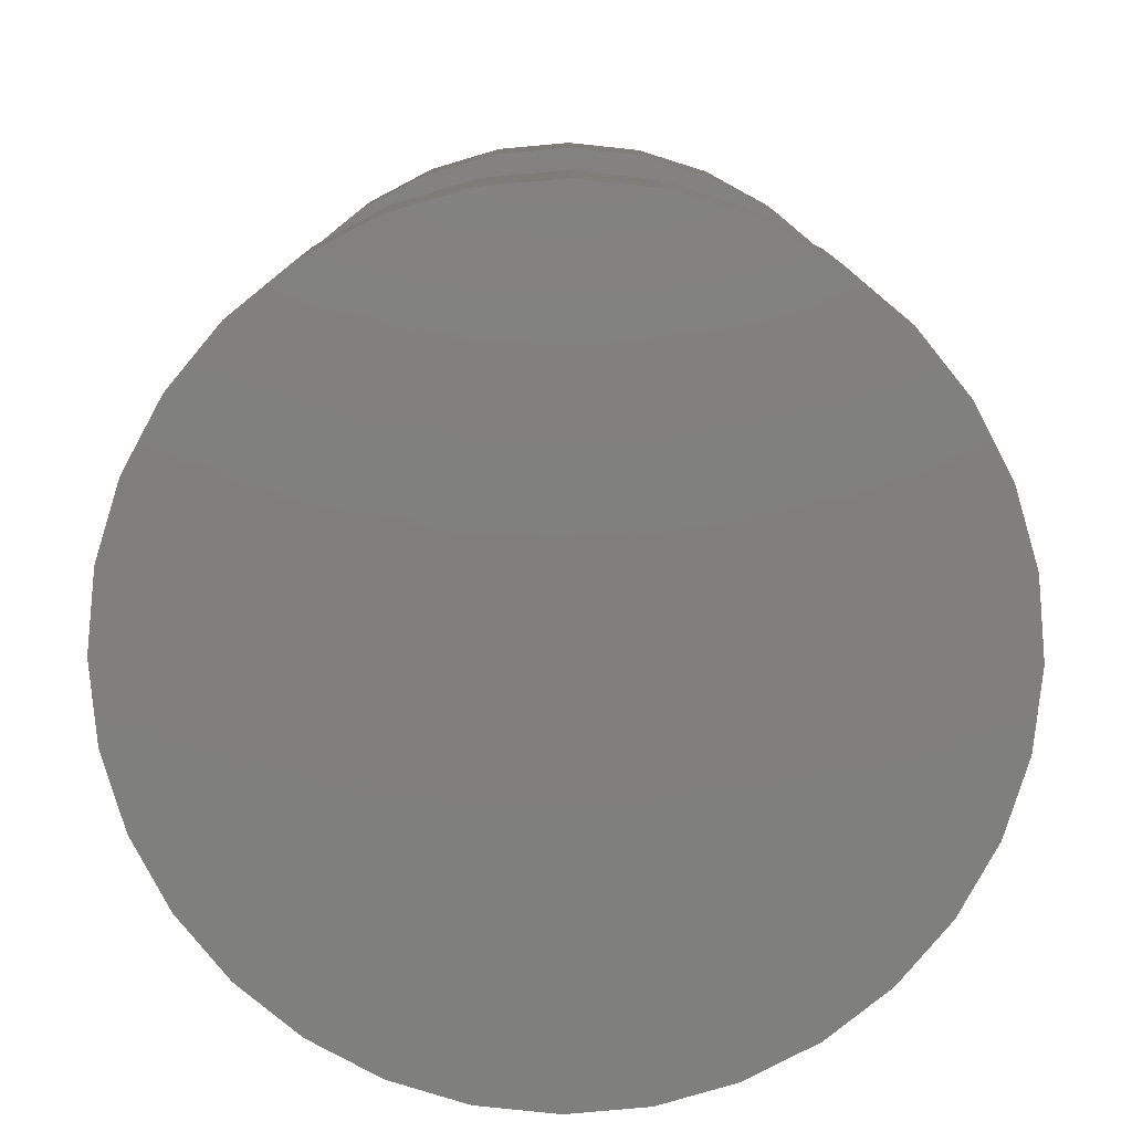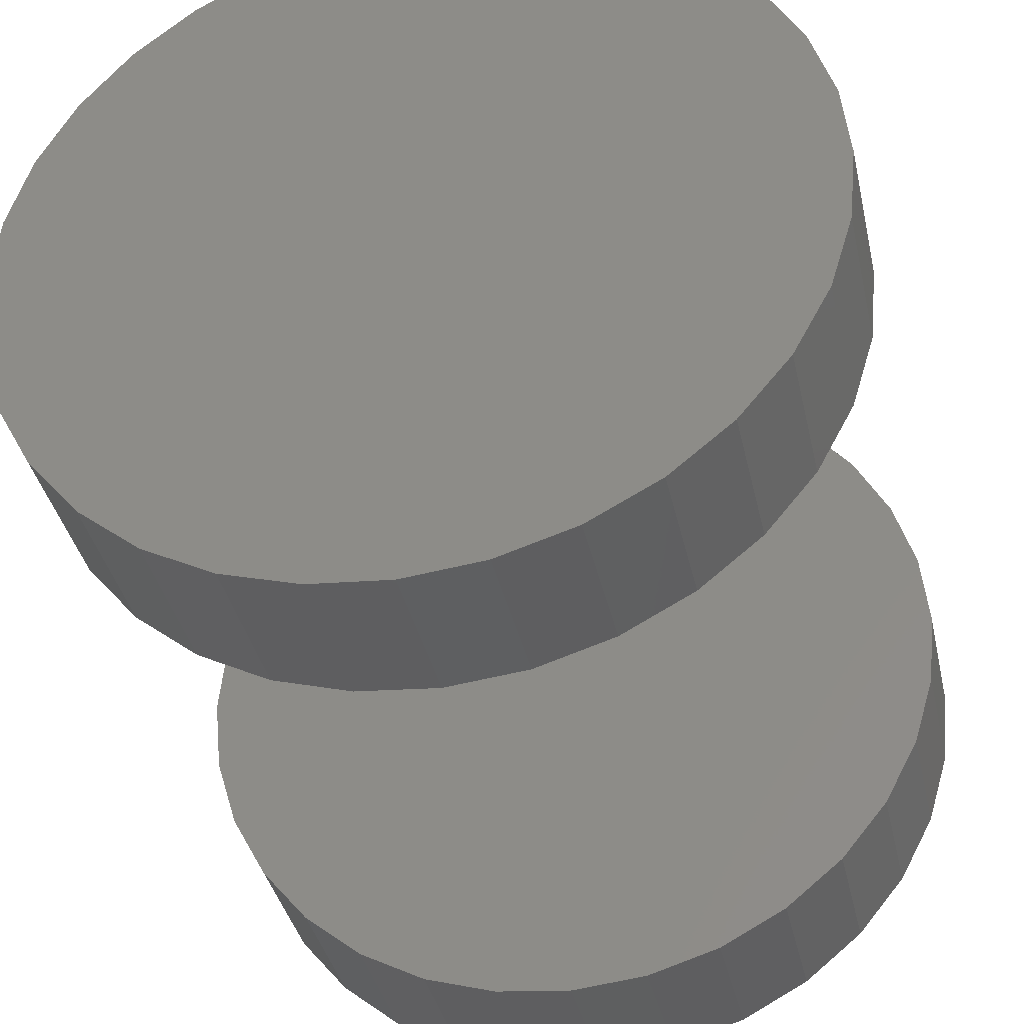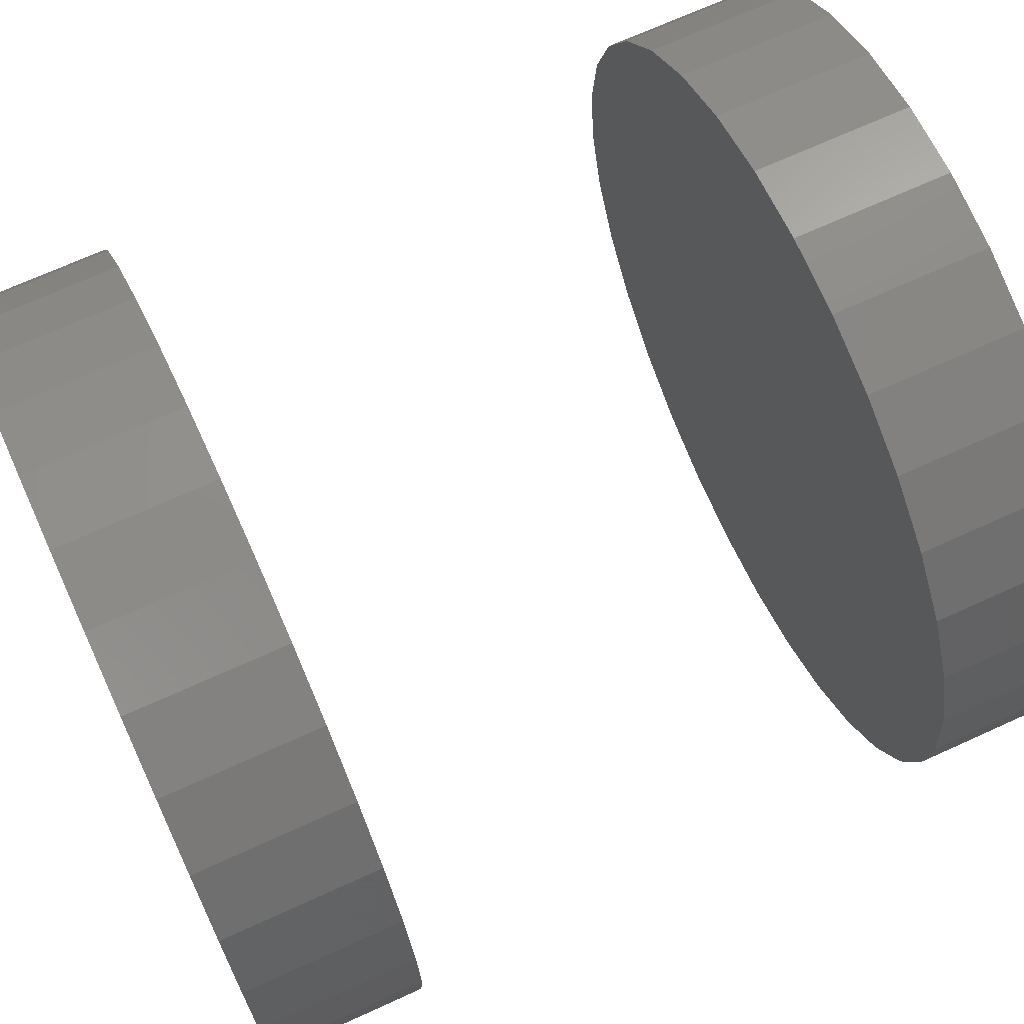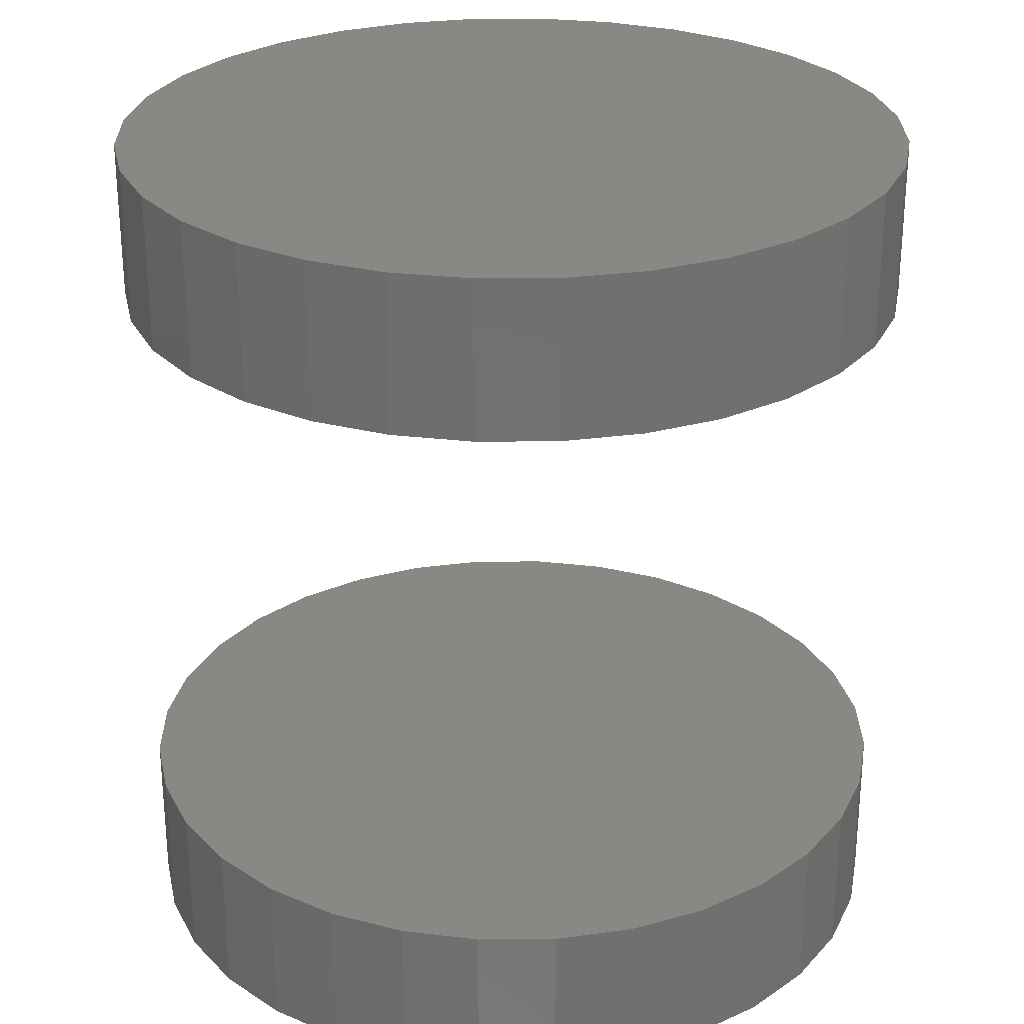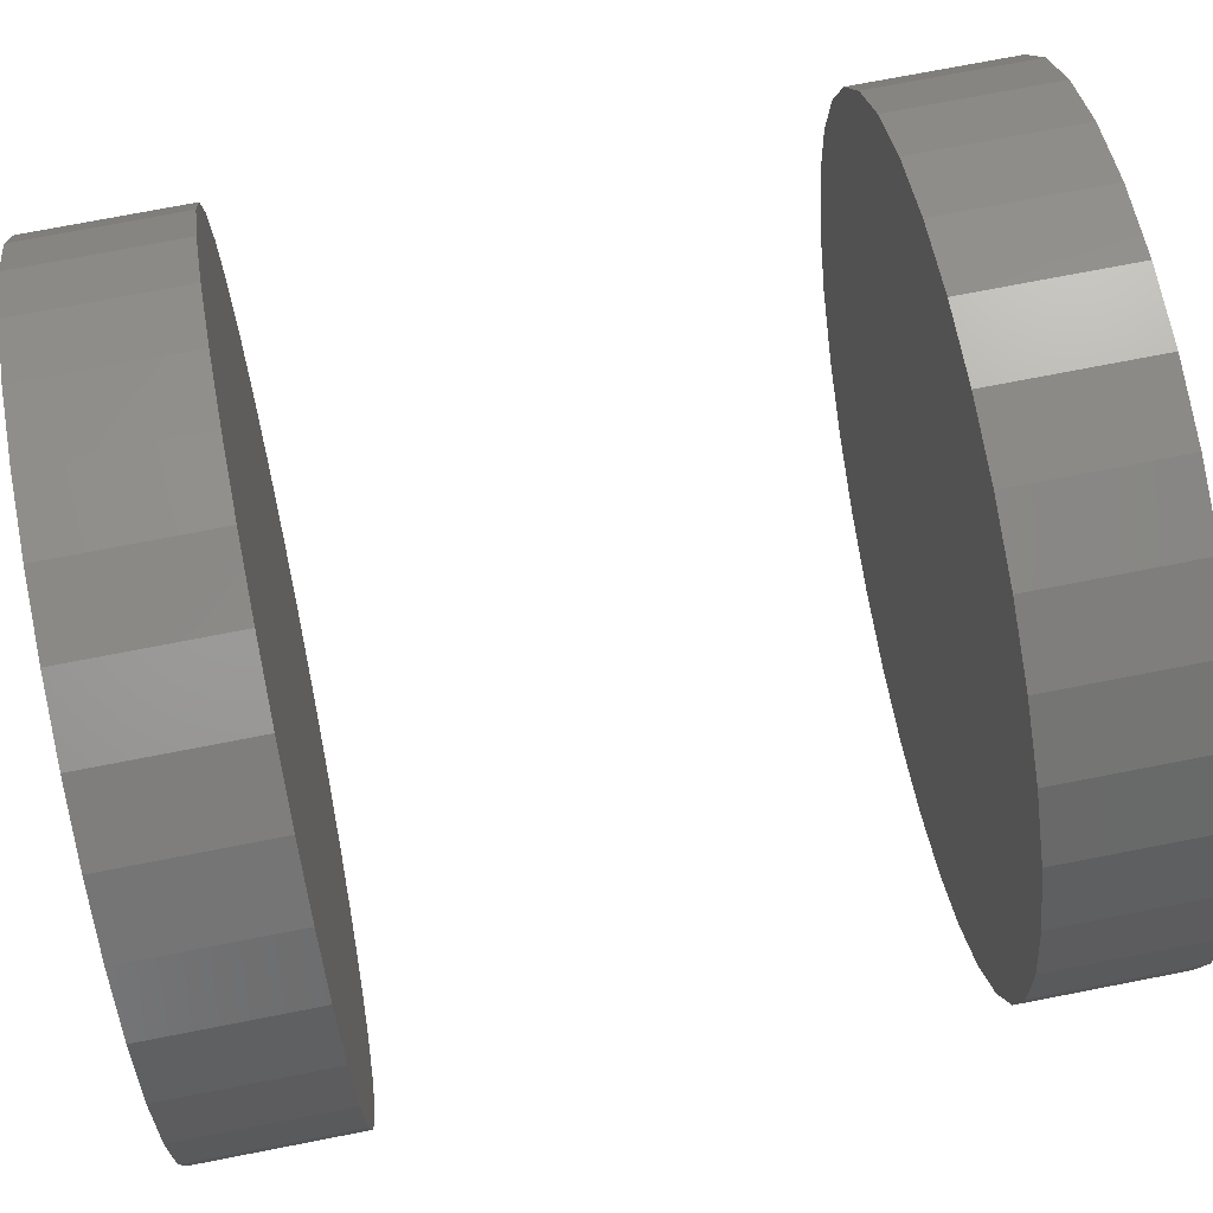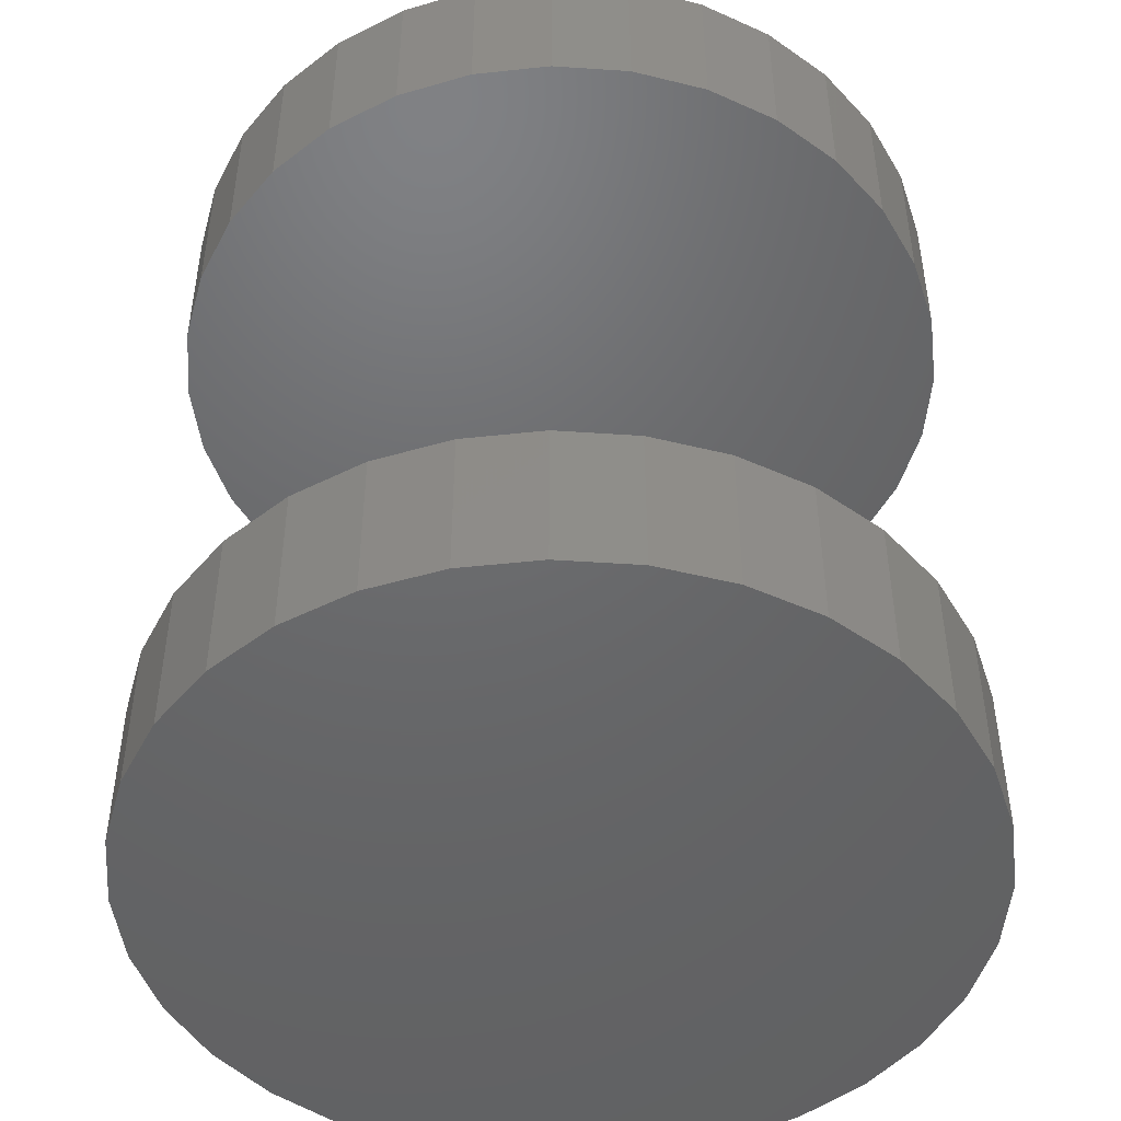
<metadata>
{"format":"stl","ext":"stl","renderer":"f3d","projection":"perspective","resolution":1024,"background":"white","views":[{"elev":-79.5,"azim":100.8,"up":"+Z"},{"elev":-37.9,"azim":12.4,"up":"+Y"},{"elev":70.0,"azim":65.5,"up":"+Y"},{"elev":27.3,"azim":-152.6,"up":"+Z"},{"elev":73.9,"azim":-101.0,"up":"+Y"},{"elev":-47.5,"azim":-43.7,"up":"+Z"}]}
</metadata>
<code>
# stl→obj: 128 verts, 248 faces
v -0.04021 0.0007401 0.0625
v -0.04021 0.0007401 0.07812
v -0.03946 0.008441 0.0625
v -0.03946 0.008441 0.07812
v -0.03721 0.01585 0.0625
v -0.03721 0.01585 0.07812
v -0.03356 0.02267 0.0625
v -0.03356 0.02267 0.07812
v -0.02865 0.02865 0.0625
v -0.02865 0.02865 0.07812
v -0.02267 0.03356 0.0625
v -0.02267 0.03356 0.07812
v -0.01585 0.03721 0.0625
v -0.01585 0.03721 0.07812
v -0.008441 0.03946 0.0625
v -0.008441 0.03946 0.07812
v -0.0007401 0.04021 0.0625
v -0.0007401 0.04021 0.07812
v 0.006961 0.03946 0.0625
v 0.006961 0.03946 0.07812
v 0.01437 0.03721 0.0625
v 0.01437 0.03721 0.07812
v 0.02119 0.03356 0.0625
v 0.02119 0.03356 0.07812
v 0.02717 0.02865 0.0625
v 0.02717 0.02865 0.07812
v 0.03208 0.02267 0.0625
v 0.03208 0.02267 0.07812
v 0.03573 0.01585 0.0625
v 0.03573 0.01585 0.07812
v 0.03798 0.008441 0.0625
v 0.03798 0.008441 0.07812
v 0.03873 0.0007401 0.0625
v 0.03873 0.0007401 0.07812
v -0.04021 0.0007401 -0.007812
v -0.04021 0.0007401 0.007812
v -0.03946 0.008441 -0.007812
v -0.03946 0.008441 0.007812
v -0.03721 0.01585 -0.007812
v -0.03721 0.01585 0.007812
v -0.03356 0.02267 -0.007812
v -0.03356 0.02267 0.007812
v -0.02865 0.02865 -0.007812
v -0.02865 0.02865 0.007812
v -0.02267 0.03356 -0.007812
v -0.02267 0.03356 0.007812
v -0.01585 0.03721 -0.007812
v -0.01585 0.03721 0.007812
v -0.008441 0.03946 -0.007812
v -0.008441 0.03946 0.007812
v -0.0007401 0.04021 -0.007812
v -0.0007401 0.04021 0.007812
v 0.006961 0.03946 -0.007812
v 0.006961 0.03946 0.007812
v 0.01437 0.03721 -0.007812
v 0.01437 0.03721 0.007812
v 0.02119 0.03356 -0.007812
v 0.02119 0.03356 0.007812
v 0.02717 0.02865 -0.007812
v 0.02717 0.02865 0.007812
v 0.03208 0.02267 -0.007812
v 0.03208 0.02267 0.007812
v 0.03573 0.01585 -0.007812
v 0.03573 0.01585 0.007812
v 0.03798 0.008441 -0.007812
v 0.03798 0.008441 0.007812
v 0.03873 0.0007401 -0.007812
v 0.03873 0.0007401 0.007812
v 0.03798 -0.006961 0.0625
v 0.03798 -0.006961 0.07812
v 0.03573 -0.01437 0.0625
v 0.03573 -0.01437 0.07812
v 0.03208 -0.02119 0.0625
v 0.03208 -0.02119 0.07812
v 0.02717 -0.02717 0.0625
v 0.02717 -0.02717 0.07812
v 0.02119 -0.03208 0.0625
v 0.02119 -0.03208 0.07812
v 0.01437 -0.03573 0.0625
v 0.01437 -0.03573 0.07812
v 0.006961 -0.03798 0.0625
v 0.006961 -0.03798 0.07812
v -0.0007401 -0.03873 0.0625
v -0.0007401 -0.03873 0.07812
v -0.008441 -0.03798 0.0625
v -0.008441 -0.03798 0.07812
v -0.01585 -0.03573 0.0625
v -0.01585 -0.03573 0.07812
v -0.02267 -0.03208 0.0625
v -0.02267 -0.03208 0.07812
v -0.02865 -0.02717 0.0625
v -0.02865 -0.02717 0.07812
v -0.03356 -0.02119 0.0625
v -0.03356 -0.02119 0.07812
v -0.03721 -0.01437 0.0625
v -0.03721 -0.01437 0.07812
v -0.03946 -0.006961 0.0625
v -0.03946 -0.006961 0.07812
v 0.03798 -0.006961 -0.007812
v 0.03798 -0.006961 0.007812
v 0.03573 -0.01437 -0.007812
v 0.03573 -0.01437 0.007812
v 0.03208 -0.02119 -0.007812
v 0.03208 -0.02119 0.007812
v 0.02717 -0.02717 -0.007812
v 0.02717 -0.02717 0.007812
v 0.02119 -0.03208 -0.007812
v 0.02119 -0.03208 0.007812
v 0.01437 -0.03573 -0.007812
v 0.01437 -0.03573 0.007812
v 0.006961 -0.03798 -0.007812
v 0.006961 -0.03798 0.007812
v -0.0007401 -0.03873 -0.007812
v -0.0007401 -0.03873 0.007812
v -0.008441 -0.03798 -0.007812
v -0.008441 -0.03798 0.007812
v -0.01585 -0.03573 -0.007812
v -0.01585 -0.03573 0.007812
v -0.02267 -0.03208 -0.007812
v -0.02267 -0.03208 0.007812
v -0.02865 -0.02717 -0.007812
v -0.02865 -0.02717 0.007812
v -0.03356 -0.02119 -0.007812
v -0.03356 -0.02119 0.007812
v -0.03721 -0.01437 -0.007812
v -0.03721 -0.01437 0.007812
v -0.03946 -0.006961 -0.007812
v -0.03946 -0.006961 0.007812
f 1 2 3
f 3 2 4
f 3 4 5
f 5 4 6
f 5 6 7
f 7 6 8
f 7 8 9
f 9 8 10
f 9 10 11
f 11 10 12
f 11 12 13
f 13 12 14
f 13 14 15
f 15 14 16
f 15 16 17
f 17 16 18
f 17 18 19
f 19 18 20
f 19 20 21
f 21 20 22
f 21 22 23
f 23 22 24
f 23 24 25
f 25 24 26
f 25 26 27
f 27 26 28
f 27 28 29
f 29 28 30
f 29 30 31
f 31 30 32
f 31 32 33
f 33 32 34
f 35 36 37
f 37 36 38
f 37 38 39
f 39 38 40
f 39 40 41
f 41 40 42
f 41 42 43
f 43 42 44
f 43 44 45
f 45 44 46
f 45 46 47
f 47 46 48
f 47 48 49
f 49 48 50
f 49 50 51
f 51 50 52
f 51 52 53
f 53 52 54
f 53 54 55
f 55 54 56
f 55 56 57
f 57 56 58
f 57 58 59
f 59 58 60
f 59 60 61
f 61 60 62
f 61 62 63
f 63 62 64
f 63 64 65
f 65 64 66
f 65 66 67
f 67 66 68
f 33 34 69
f 69 34 70
f 69 70 71
f 71 70 72
f 71 72 73
f 73 72 74
f 73 74 75
f 75 74 76
f 75 76 77
f 77 76 78
f 77 78 79
f 79 78 80
f 79 80 81
f 81 80 82
f 81 82 83
f 83 82 84
f 83 84 85
f 85 84 86
f 85 86 87
f 87 86 88
f 87 88 89
f 89 88 90
f 89 90 91
f 91 90 92
f 91 92 93
f 93 92 94
f 93 94 95
f 95 94 96
f 95 96 97
f 97 96 98
f 97 98 1
f 1 98 2
f 67 68 99
f 99 68 100
f 99 100 101
f 101 100 102
f 101 102 103
f 103 102 104
f 103 104 105
f 105 104 106
f 105 106 107
f 107 106 108
f 107 108 109
f 109 108 110
f 109 110 111
f 111 110 112
f 111 112 113
f 113 112 114
f 113 114 115
f 115 114 116
f 115 116 117
f 117 116 118
f 117 118 119
f 119 118 120
f 119 120 121
f 121 120 122
f 121 122 123
f 123 122 124
f 123 124 125
f 125 124 126
f 125 126 127
f 127 126 128
f 127 128 35
f 35 128 36
f 52 50 48
f 54 52 48
f 54 48 56
f 56 48 46
f 56 46 58
f 58 46 44
f 58 44 60
f 60 44 42
f 60 42 62
f 62 42 40
f 62 40 64
f 64 40 38
f 64 38 66
f 100 126 102
f 102 126 124
f 102 124 104
f 104 124 122
f 104 122 106
f 106 122 120
f 106 120 108
f 108 120 118
f 108 118 110
f 110 118 116
f 110 116 114
f 110 114 112
f 66 38 68
f 68 38 36
f 68 36 100
f 100 36 128
f 100 128 126
f 13 15 17
f 13 17 19
f 21 13 19
f 11 13 21
f 23 11 21
f 9 11 23
f 25 9 23
f 7 9 25
f 27 7 25
f 5 7 27
f 29 5 27
f 3 5 29
f 31 3 29
f 71 95 69
f 93 95 71
f 73 93 71
f 91 93 73
f 75 91 73
f 89 91 75
f 77 89 75
f 87 89 77
f 79 87 77
f 85 87 79
f 83 85 79
f 81 83 79
f 95 97 69
f 69 97 1
f 69 1 33
f 33 1 3
f 33 3 31
f 47 49 51
f 47 51 53
f 55 47 53
f 45 47 55
f 57 45 55
f 43 45 57
f 59 43 57
f 41 43 59
f 61 41 59
f 39 41 61
f 63 39 61
f 37 39 63
f 65 37 63
f 101 125 99
f 123 125 101
f 103 123 101
f 121 123 103
f 105 121 103
f 119 121 105
f 107 119 105
f 117 119 107
f 109 117 107
f 115 117 109
f 113 115 109
f 111 113 109
f 125 127 99
f 99 127 35
f 99 35 67
f 67 35 37
f 67 37 65
f 18 16 14
f 20 18 14
f 20 14 22
f 22 14 12
f 22 12 24
f 24 12 10
f 24 10 26
f 26 10 8
f 26 8 28
f 28 8 6
f 28 6 30
f 30 6 4
f 30 4 32
f 70 96 72
f 72 96 94
f 72 94 74
f 74 94 92
f 74 92 76
f 76 92 90
f 76 90 78
f 78 90 88
f 78 88 80
f 80 88 86
f 80 86 84
f 80 84 82
f 32 4 34
f 34 4 2
f 34 2 70
f 70 2 98
f 70 98 96

</code>
